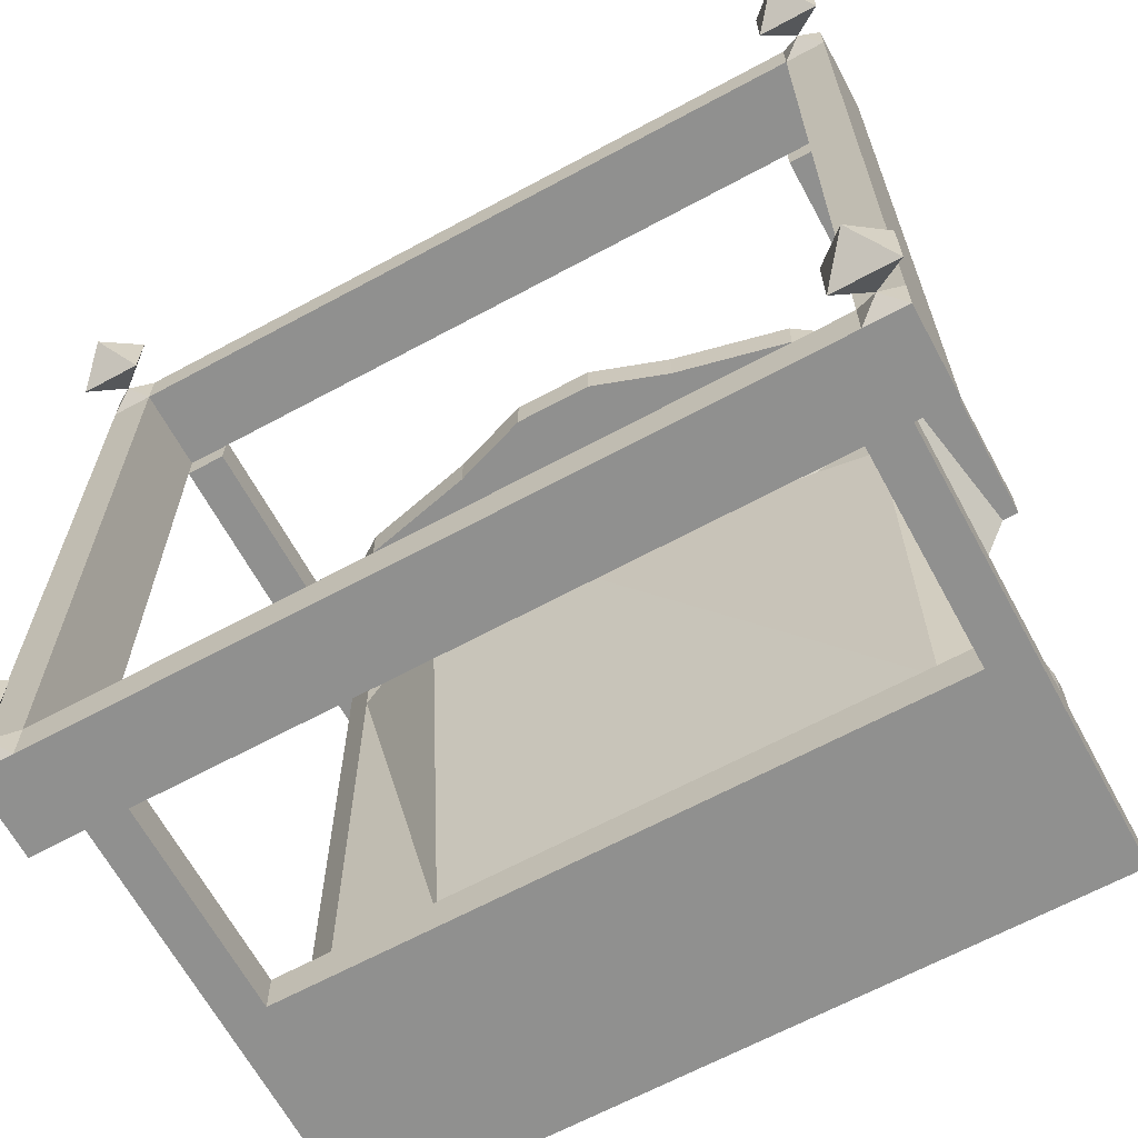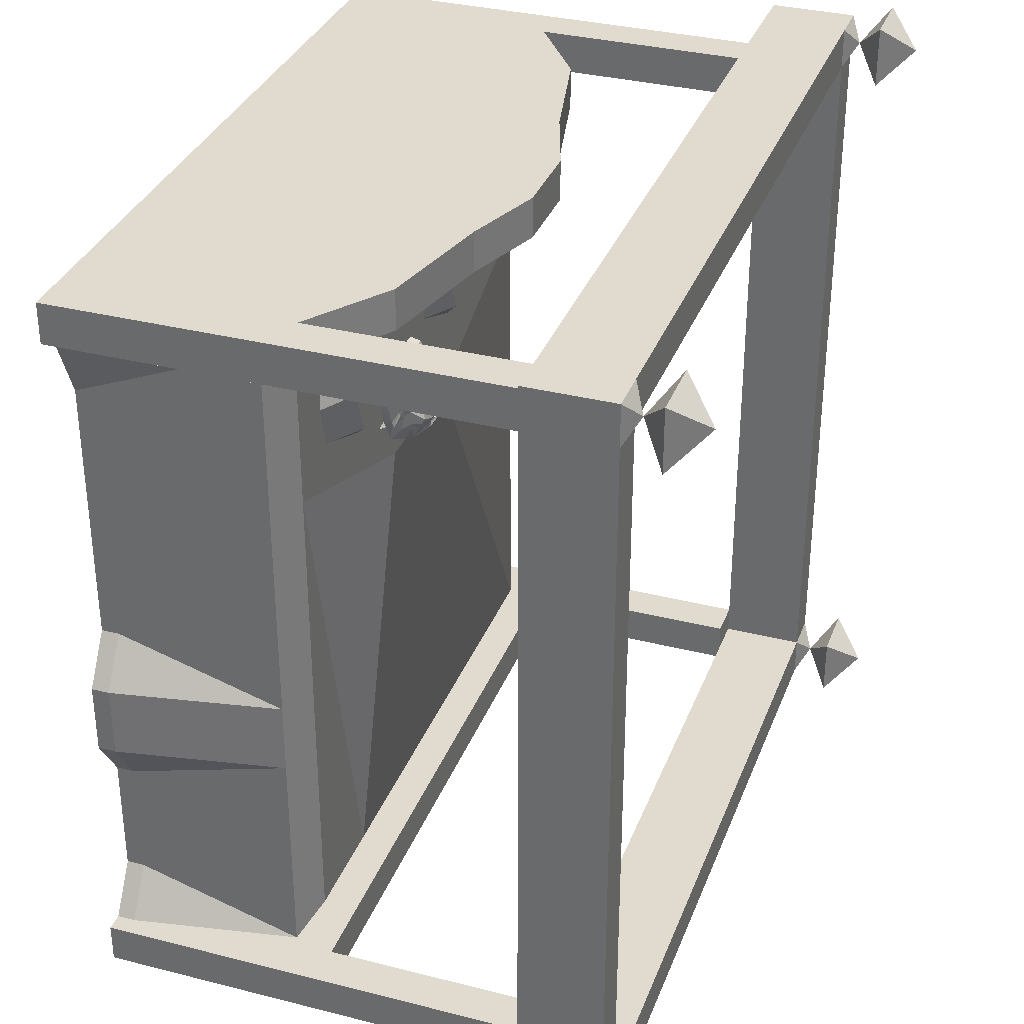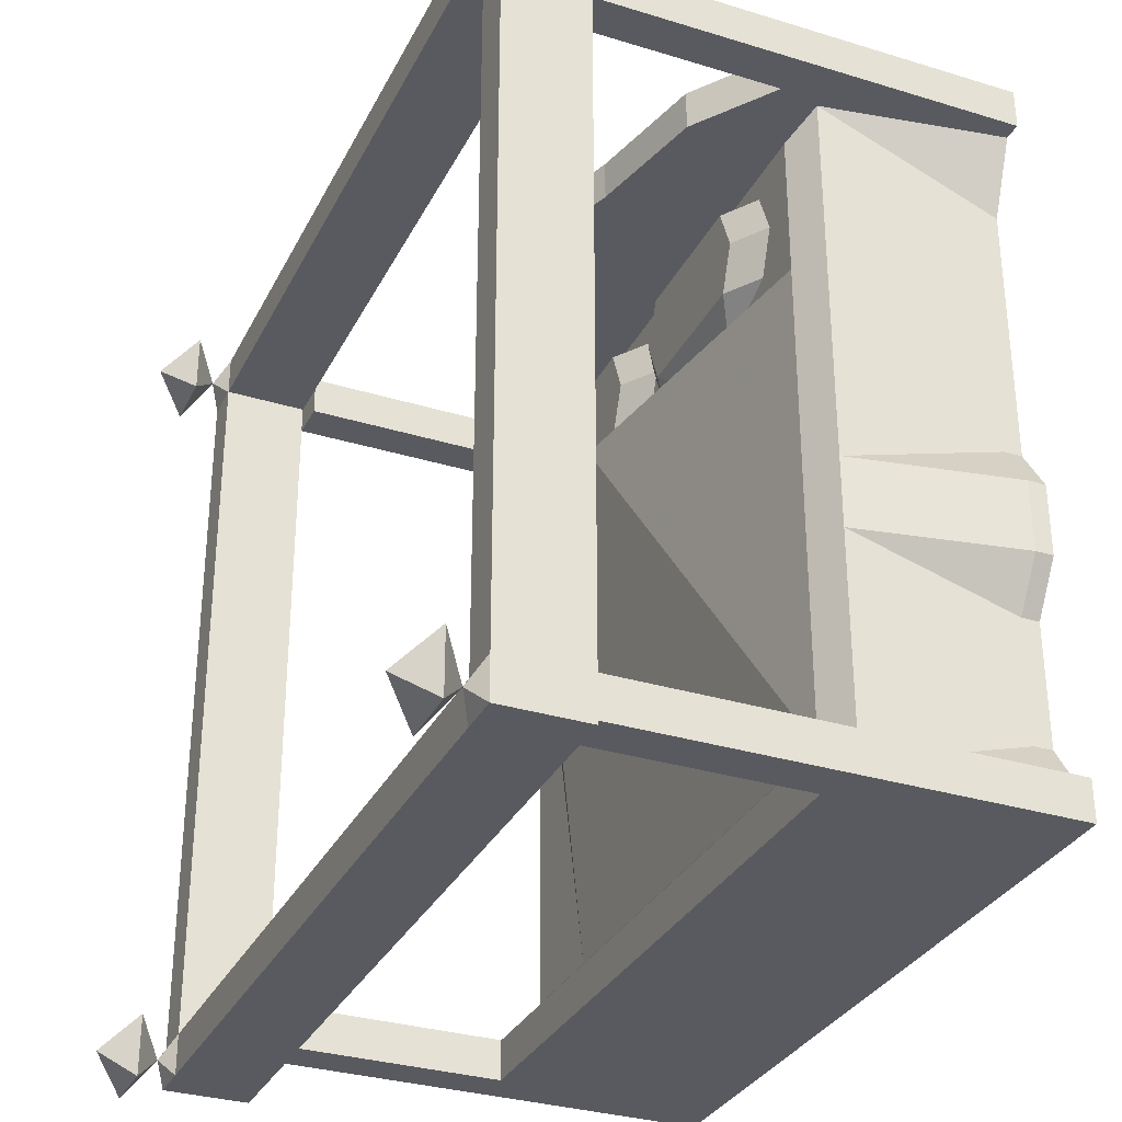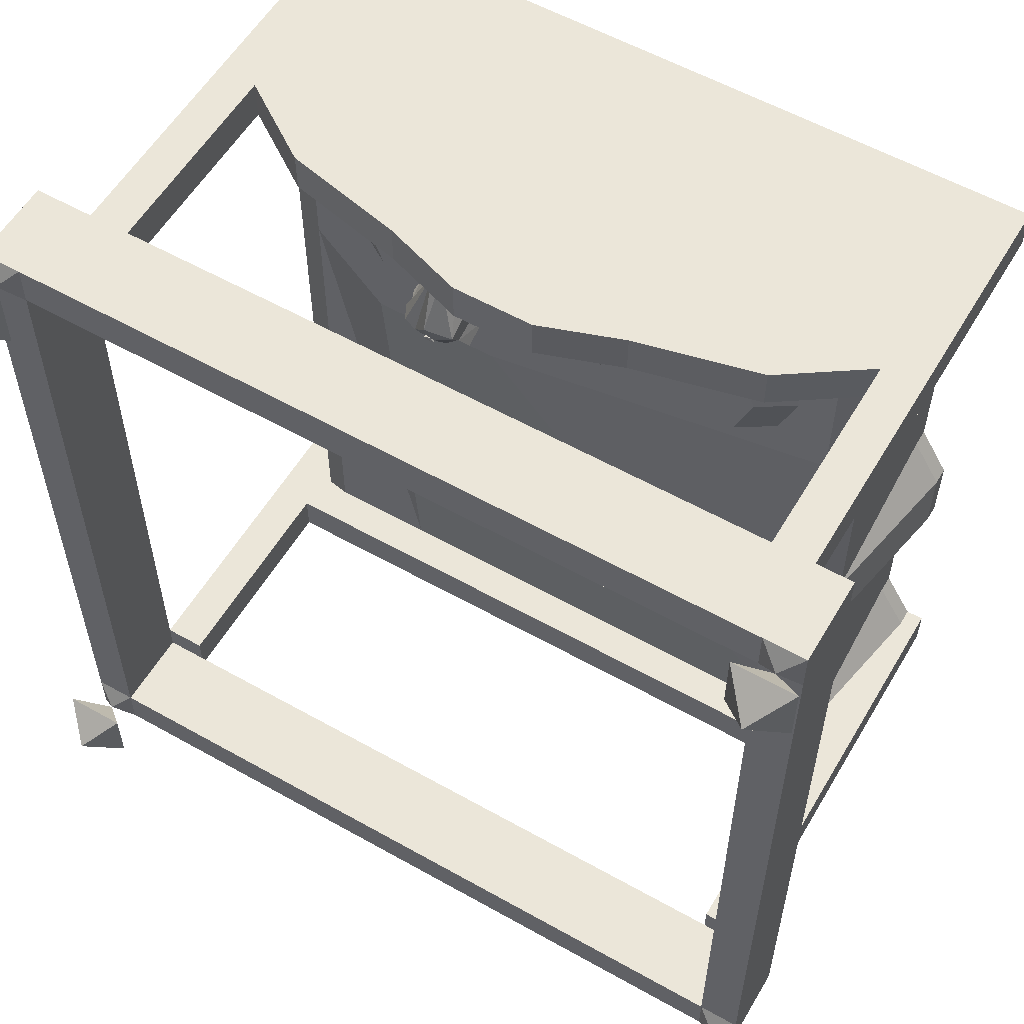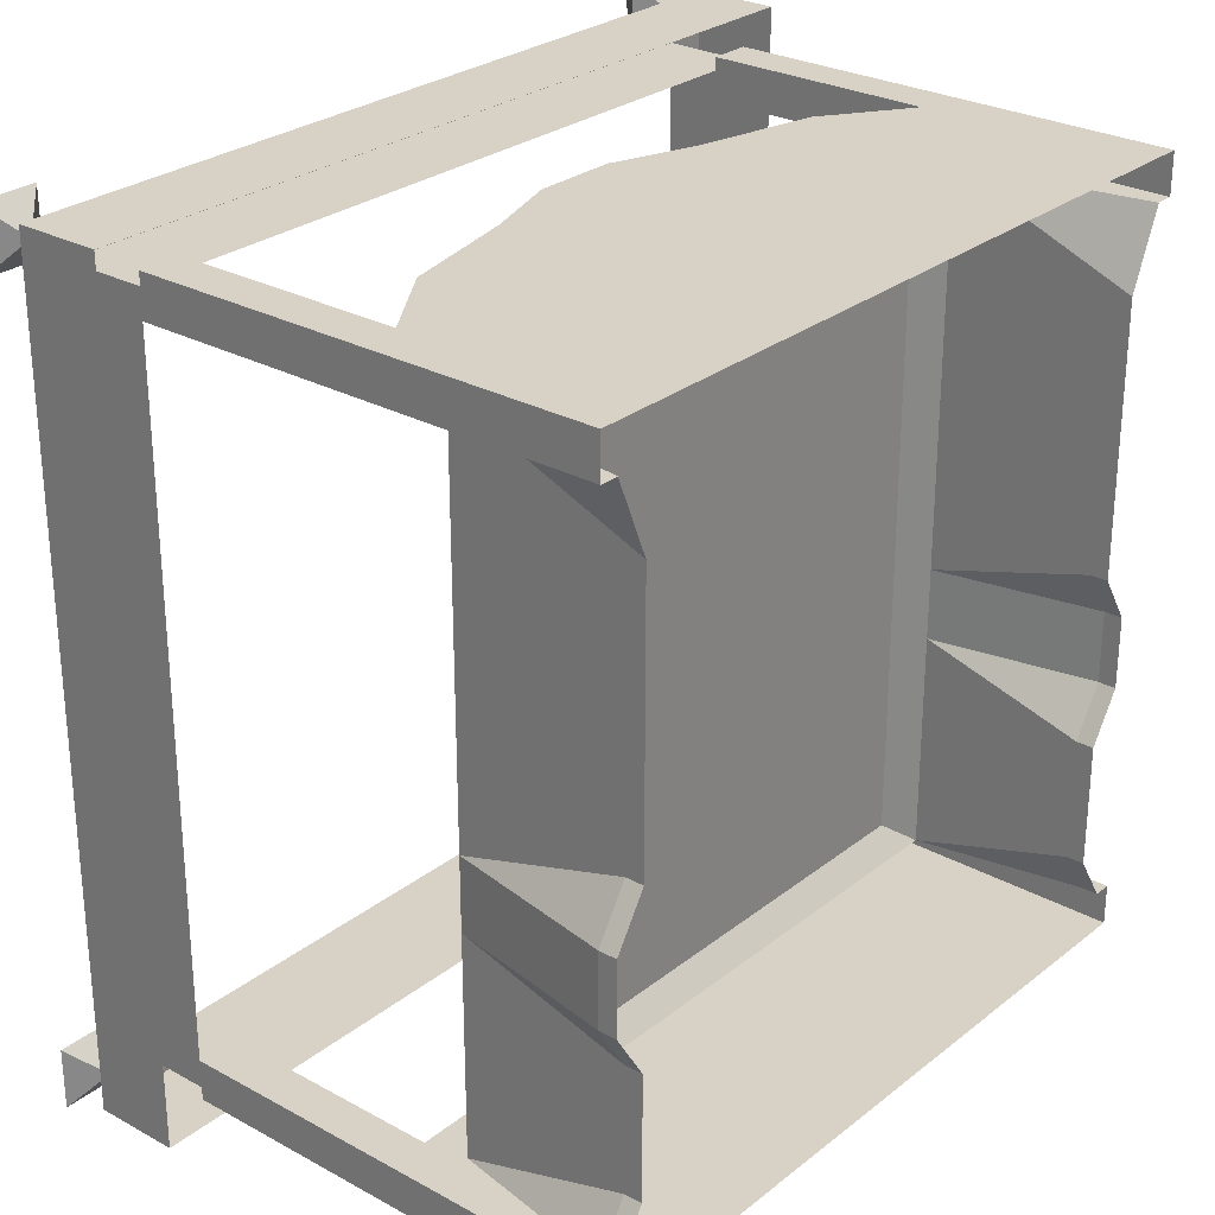
<metadata>
{"format":"obj","ext":"obj","renderer":"f3d","projection":"perspective","resolution":1024,"background":"white","views":[{"elev":-65.5,"azim":28.5,"up":"+Z"},{"elev":33.7,"azim":-70.9,"up":"+Z"},{"elev":-31.9,"azim":66.7,"up":"+Z"},{"elev":57.0,"azim":30.4,"up":"+Z"},{"elev":27.5,"azim":130.0,"up":"+Z"}]}
</metadata>
<code>
v -0.1641 -0.6172 -0.9609
v -0.1641 -0.7656 0.5156
v -0.5547 -0.7656 0.5156
v -0.5547 -0.6172 -0.9609
v -0.875 -0.6172 0.5156
v -0.875 -0.6172 -0.9609
v -0.9766 -0.5625 -0.1484
v -0.9766 -0.5625 -0.3672
v -0.9766 -0.5625 -1.039
v 0.875 -0.6172 -0.9609
v 0.875 -0.6172 0.5156
v -0.875 -0.6172 0.9609
v -0.9766 -0.5625 1.039
v -0.9766 -0.5625 0.5156
v -0.9766 -0.05469 0
v -1.07 -0.05469 -0.1484
v -1.07 -0.05469 -0.3672
v -0.9766 -0.05469 -0.5156
v -0.9766 -0.05469 -0.8906
v -1.07 -0.05469 -1.039
v -1.125 -0.6875 -1.039
v -1 -0.6875 -1.039
v 0.9766 -0.5625 -1.039
v 0.9766 -0.5625 -0.3672
v 0.9766 -0.5625 -0.1484
v -0.4375 -0.7422 0.5234
v -0.4297 -0.7031 0.4766
v -0.4062 -0.7578 0.4766
v -0.4219 -0.7891 0.5234
v -0.4375 -0.7734 0.5469
v -0.4375 -0.75 0.5703
v -0.4609 -0.7266 0.5391
v -0.4531 -0.7422 0.5703
v -0.4375 -0.7344 0.5781
v -0.4375 -0.7109 0.5391
v -0.4375 -0.7031 0.5781
v -0.4219 -0.6719 0.5703
v -0.4062 -0.6719 0.5156
v -0.375 -0.6797 0.4844
v -0.375 -0.7266 0.4688
v -0.375 -0.6562 0.5703
v -0.3594 -0.6562 0.5625
v -0.3203 -0.6562 0.5312
v -0.2891 -0.6797 0.5156
v -0.2734 -0.6406 0.4688
v -0.3672 -0.6406 0.4609
v -0.3672 -0.7422 0.4219
v -0.2734 -0.7422 0.4219
v -0.2891 -0.75 0.4922
v -0.3203 -0.7734 0.4844
v -0.3594 -0.7969 0.5
v -0.375 -0.8047 0.5078
v -0.4375 -0.8125 0.5703
v -0.4375 -0.8047 0.5547
v -0.3984 -0.8203 0.5547
v -0.3672 -0.7656 0.7656
v -0.4531 -0.7812 0.5938
v -0.4375 -0.7734 0.5859
v -0.4375 -0.7656 0.5781
v -0.4375 -0.7812 0.5547
v -0.3828 -0.8047 0.5234
v -0.3672 -0.8125 0.5391
v -0.3516 -0.8438 0.6094
v -0.3359 -0.7656 0.7656
v -0.3672 -0.7344 0.7734
v -0.4375 -0.7656 0.625
v -0.4453 -0.75 0.6016
v -0.3984 -0.6719 0.6094
v -0.4375 -0.6875 0.6016
v -0.4375 -0.6953 0.625
v -0.4375 -0.7188 0.6484
v -0.3516 -0.7031 0.6719
v -0.3672 -0.6719 0.6016
v -0.3828 -0.6641 0.5859
v -0.4375 -0.7031 0.5859
v -0.4375 -0.7266 0.5938
v -0.4375 -0.7344 0.6094
v -0.4531 -0.7344 0.6172
v -0.3359 -0.7344 0.7734
v -0.2734 -0.6953 0.6328
v -0.3438 -0.6719 0.6094
v -0.3672 -0.6641 0.6016
v -0.3672 -0.6641 0.5859
v -0.3672 -0.8047 0.5234
v -0.3672 -0.8203 0.5391
v -0.3438 -0.8203 0.5469
v -0.2734 -0.8125 0.5781
v -0.2891 -0.7734 0.6406
v -0.3359 -0.8125 0.5312
v -0.3359 -0.8203 0.5312
v -0.3359 -0.6641 0.5938
v -0.3359 -0.6562 0.5938
v -0.3438 -0.6641 0.6094
v 1.125 -1.633 -1.125
v 1.125 -1.375 -1.125
v -1.125 -1.375 -1.125
v -1.125 -1.633 -1.125
v 1.25 -1.633 -1.25
v 1.25 -1.633 1.25
v 1.125 -1.633 1.125
v 1.125 -1.375 1.125
v -1.125 -1.633 1.125
v -1.125 -1.375 1.125
v 1.25 -1.375 -1.25
v -1.25 -1.633 -1.25
v -1.25 -1.375 -1.25
v -1.25 -1.633 1.25
v -1.25 -1.375 1.25
v 1.25 -1.375 1.25
v 1.125 -1.375 -1.164
v 1.125 -1.375 -1.039
v 1 -1.375 -1.039
v 1 -1.375 -1.164
v 1 -0.6875 -1.164
v 1.125 -0.6875 -1.164
v 1.125 -0.6875 -1.039
v 1 -0.6875 -1.039
v -1 -0.6875 -1.164
v -1 0 -1.164
v 1 0 -1.164
v 1.125 0 -1.164
v 1.125 0 -1.039
v 1.07 -0.05469 -1.039
v -1 -1.375 -1.164
v -1 -1.375 -1.039
v -1.125 -1.375 -1.039
v -1.125 -1.375 -1.164
v -1.125 -0.6875 -1.164
v -1.125 0 -1.039
v -1.125 0 -1.164
v -1 -1.375 1.039
v -1 -1.375 1.164
v -1.125 -1.375 1.164
v -1.125 -1.375 1.039
v -1.125 -0.6875 1.039
v -1 -0.6875 1.039
v -1 -0.6875 1.164
v -1.125 -0.6875 1.164
v -1.125 0 1.164
v -1.125 0 1.039
v -1.07 0 1.039
v 1 -0.6875 1.039
v 0.75 -0.8594 1.039
v 0.375 -0.9453 1.039
v 0.125 -1.031 1.039
v -0.125 -1.031 1.039
v -0.375 -0.9453 1.039
v -0.75 -0.8594 1.039
v -0.75 -0.8594 1.164
v -0.375 -0.9453 1.164
v -0.125 -1.031 1.164
v 0.125 -1.031 1.164
v 0.375 -0.9453 1.164
v 0.75 -0.8594 1.164
v 1 -0.6875 1.164
v 1 0 1.164
v -1 0 1.164
v 1.125 -1.375 1.039
v 1.125 -1.375 1.164
v 1 -1.375 1.164
v 1 -1.375 1.039
v 1.125 -0.6875 1.039
v 1.125 -0.6875 1.164
v 1.07 0 -1.039
v 0.9766 0 -0.8906
v 0.9766 -0.05469 -0.8906
v 0.9766 -0.05469 -0.5156
v 1.07 -0.05469 -0.3672
v 1.07 -0.05469 -0.1484
v 0.9766 -0.05469 0
v 0.9766 -0.05469 0.5156
v 0.9766 -0.5625 0.5156
v 0.875 -0.6172 0.9609
v 0.9766 -0.5625 1.039
v 1.07 0 1.039
v 1.125 0 1.039
v 1.125 0 1.164
v -1.07 0 -1.039
v -0.9766 0 -0.8906
v -0.9766 0 -0.5156
v -1.07 0 -0.3672
v -1.07 0 -0.1484
v -0.9766 0 0
v -0.9766 -0.05469 0.5156
v -0.9766 0 0.5156
v -0.9766 0 0.8125
v -1.188 -1.672 -1.188
v -1.094 -1.75 -1.281
v -1.281 -1.75 -1.281
v -1.281 -1.75 -1.094
v -1.094 -1.75 -1.094
v -1.188 -1.852 -1.188
v -1.125 -1.633 -1.25
v -1.25 -1.633 -1.125
v 1.188 -1.672 -1.188
v 1.281 -1.75 -1.281
v 1.094 -1.75 -1.281
v 1.094 -1.75 -1.094
v 1.281 -1.75 -1.094
v 1.188 -1.852 -1.188
v 1.125 -1.633 -1.25
v 1.25 -1.633 -1.125
v -1.188 -1.672 1.188
v -1.094 -1.75 1.094
v -1.281 -1.75 1.094
v -1.281 -1.75 1.281
v -1.094 -1.75 1.281
v -1.188 -1.852 1.188
v -1.25 -1.633 1.125
v -1.125 -1.633 1.25
v 1.188 -1.672 1.188
v 1.281 -1.75 1.094
v 1.094 -1.75 1.094
v 1.094 -1.75 1.281
v 1.281 -1.75 1.281
v 1.188 -1.852 1.188
v 1.25 -1.633 1.125
v 1.125 -1.633 1.25
v -0.4766 -0.6172 0.5078
v -0.2578 -0.6172 0.5078
v -0.1484 -0.6875 0.6016
v -0.5859 -0.6875 0.6016
v -0.6953 -0.6172 0.6016
v -0.75 -0.625 0.7422
v -0.6406 -0.6875 0.7422
v -0.6953 -0.6172 0.8828
v -0.5859 -0.6875 0.8828
v -0.4766 -0.6172 0.9766
v -0.2578 -0.625 0.9766
v -0.1484 -0.6875 0.8828
v -0.03906 -0.6172 0.8828
v 0.01562 -0.6172 0.7422
v -0.09375 -0.6875 0.7422
v -0.03906 -0.6172 0.6016
v 0.2734 -0.6172 0.5078
v 0.4922 -0.6172 0.5078
v 0.6016 -0.6875 0.6016
v 0.1641 -0.6875 0.6016
v 0.05469 -0.6172 0.6016
v 0 -0.6172 0.7422
v 0.1094 -0.6875 0.7422
v 0.05469 -0.6172 0.8828
v 0.1641 -0.6875 0.8828
v 0.2734 -0.6172 0.9766
v 0.4922 -0.625 0.9766
v 0.6016 -0.6875 0.8828
v 0.7109 -0.6172 0.8828
v 0.7656 -0.6172 0.7422
v 0.6562 -0.6875 0.7422
v 0.7109 -0.6172 0.6016
v 0.9766 0 0.5156
v 0.9766 0 0
v 1.07 0 -0.1484
v 1.07 0 -0.3672
v 0.9766 0 -0.5156
v 0.9766 0 0.8125
f 1 2 3
f 1 3 4
f 4 3 5
f 4 5 6
f 6 5 7
f 6 7 8
f 6 8 9
f 6 9 10
f 6 10 5
f 5 10 11
f 5 14 7
f 7 14 15
f 7 15 16
f 7 16 17
f 7 17 8
f 8 17 18
f 8 18 9
f 9 18 19
f 9 19 20
f 9 23 10
f 10 23 24
f 10 24 25
f 10 25 11
f 10 11 2
f 10 2 1
f 123 166 23
f 23 166 24
f 24 166 167
f 24 167 168
f 24 168 25
f 25 168 169
f 25 169 170
f 25 170 171
f 25 171 172
f 25 172 11
f 14 184 15
f 5 11 12
f 5 12 13
f 5 13 14
f 11 172 173
f 11 173 12
f 12 173 174
f 12 174 13
f 185 184 186
f 186 184 13
f 186 13 141
f 256 171 251
f 171 256 172
f 172 256 174
f 172 174 173
f 175 174 256
f 184 14 13
f 9 20 21
f 9 21 22
f 9 22 23
f 94 95 96
f 94 96 97
f 94 97 98
f 94 98 99
f 94 99 100
f 94 100 95
f 95 100 101
f 101 100 102
f 101 102 103
f 103 102 97
f 103 97 96
f 104 98 105
f 104 105 106
f 106 105 107
f 106 107 108
f 108 107 99
f 108 99 109
f 109 99 98
f 109 98 104
f 98 97 105
f 105 97 102
f 105 102 107
f 107 102 100
f 107 100 99
f 110 111 112
f 110 112 113
f 110 113 114
f 110 114 115
f 110 115 111
f 111 115 116
f 111 116 112
f 112 116 117
f 112 117 113
f 113 117 114
f 114 117 22
f 114 22 118
f 114 118 119
f 114 119 120
f 114 120 115
f 115 120 121
f 115 121 116
f 116 121 122
f 116 122 123
f 116 123 23
f 116 23 117
f 117 23 22
f 124 125 126
f 124 126 127
f 124 127 128
f 124 128 118
f 124 118 125
f 125 118 22
f 125 22 126
f 126 22 21
f 126 21 127
f 127 21 128
f 128 21 129
f 128 129 130
f 128 130 118
f 118 130 119
f 131 132 133
f 131 133 134
f 131 134 135
f 131 135 136
f 131 136 132
f 132 136 137
f 132 137 133
f 133 137 138
f 133 138 134
f 134 138 135
f 135 138 139
f 135 139 140
f 135 140 141
f 135 141 13
f 135 13 136
f 136 13 142
f 136 142 143
f 136 143 144
f 136 144 145
f 136 145 146
f 136 146 147
f 136 147 148
f 136 148 149
f 136 149 137
f 137 149 150
f 137 150 151
f 137 151 152
f 137 152 153
f 137 153 154
f 137 154 155
f 137 155 156
f 137 156 157
f 137 157 138
f 138 157 139
f 158 159 160
f 158 160 161
f 158 161 142
f 158 142 162
f 158 162 159
f 159 162 163
f 159 163 160
f 160 163 155
f 160 155 161
f 161 155 142
f 142 155 143
f 143 155 154
f 143 154 144
f 144 154 153
f 144 153 145
f 145 153 152
f 145 152 146
f 146 152 151
f 146 151 147
f 147 151 150
f 147 150 148
f 148 150 149
f 122 164 123
f 13 174 142
f 142 174 162
f 162 174 175
f 162 175 176
f 162 176 163
f 163 176 177
f 163 177 155
f 155 177 156
f 21 20 129
f 129 20 178
f 26 27 28
f 26 28 29
f 26 29 30
f 26 30 31
f 26 31 32
f 32 31 33
f 32 33 34
f 32 34 35
f 35 34 36
f 35 36 37
f 35 37 38
f 35 38 27
f 35 27 26
f 39 40 27
f 39 27 38
f 39 38 41
f 39 41 42
f 39 42 43
f 39 43 44
f 39 44 45
f 39 45 46
f 39 46 40
f 40 46 47
f 40 47 48
f 40 48 49
f 40 49 50
f 40 50 51
f 40 51 52
f 40 52 28
f 40 28 27
f 53 54 55
f 53 57 58
f 53 58 54
f 54 58 59
f 54 59 31
f 54 31 60
f 54 60 30
f 54 30 29
f 54 29 55
f 55 29 61
f 57 67 58
f 58 67 31
f 58 31 59
f 68 69 70
f 68 74 37
f 68 37 69
f 69 37 36
f 69 36 75
f 69 75 34
f 69 34 76
f 69 76 77
f 69 77 70
f 70 77 78
f 73 81 82
f 73 82 83
f 73 83 83
f 74 83 41
f 74 41 38
f 74 38 37
f 29 28 61
f 61 28 52
f 61 52 84
f 62 84 84
f 62 84 85
f 62 85 86
f 51 50 89
f 51 89 90
f 51 90 52
f 52 90 84
f 52 84 84
f 91 43 42
f 91 42 92
f 91 92 93
f 91 93 81
f 44 49 45
f 45 49 48
f 60 31 30
f 31 67 33
f 33 67 34
f 34 67 77
f 34 77 76
f 36 34 75
f 67 78 77
f 85 90 86
f 85 86 86
f 86 86 89
f 90 85 84
f 90 89 86
f 93 92 82
f 93 82 81
f 83 82 92
f 83 92 41
f 83 41 83
f 92 42 41
f 53 55 56
f 53 56 57
f 55 61 62
f 55 62 63
f 55 63 56
f 56 63 64
f 56 64 65
f 56 65 66
f 56 66 57
f 57 66 67
f 68 70 71
f 68 71 72
f 68 72 73
f 68 73 74
f 70 78 71
f 71 78 66
f 71 66 65
f 71 65 79
f 71 79 72
f 72 79 80
f 72 80 81
f 72 81 73
f 73 83 74
f 61 84 62
f 62 86 63
f 63 86 87
f 63 87 64
f 64 87 88
f 64 88 79
f 64 79 65
f 91 81 80
f 91 80 43
f 43 80 44
f 44 80 87
f 44 87 49
f 78 67 66
f 86 89 87
f 87 89 50
f 87 50 49
f 88 87 80
f 88 80 79
f 123 164 165
f 123 165 166
f 178 20 19
f 178 19 179
f 179 19 180
f 180 19 18
f 180 18 17
f 180 17 181
f 181 17 182
f 182 17 16
f 182 16 15
f 182 15 183
f 183 15 184
f 183 184 185
f 251 171 170
f 251 170 252
f 252 170 169
f 252 169 253
f 253 169 168
f 253 168 254
f 254 168 167
f 254 167 255
f 255 167 166
f 255 166 165
f 187 188 189
f 187 189 190
f 187 190 191
f 187 191 188
f 188 191 192
f 188 192 189
f 189 192 190
f 190 192 191
f 105 193 187
f 105 187 194
f 194 187 97
f 97 187 193
f 195 196 197
f 195 197 198
f 195 198 199
f 195 199 196
f 196 199 200
f 196 200 197
f 197 200 198
f 198 200 199
f 201 98 195
f 201 195 94
f 94 195 202
f 202 195 98
f 203 204 205
f 203 205 206
f 203 206 207
f 203 207 204
f 204 207 208
f 204 208 205
f 205 208 206
f 206 208 207
f 209 102 203
f 209 203 107
f 107 203 210
f 210 203 102
f 211 212 213
f 211 213 214
f 211 214 215
f 211 215 212
f 212 215 216
f 212 216 213
f 213 216 214
f 214 216 215
f 100 217 211
f 100 211 218
f 218 211 99
f 99 211 217
f 219 220 221
f 219 221 222
f 219 222 223
f 223 222 224
f 224 222 225
f 224 225 226
f 226 225 227
f 226 227 228
f 228 227 229
f 229 227 230
f 229 230 231
f 231 230 232
f 232 230 233
f 232 233 234
f 234 233 221
f 234 221 220
f 233 230 227
f 233 227 225
f 233 225 222
f 233 222 221
f 235 236 237
f 235 237 238
f 235 238 239
f 239 238 240
f 240 238 241
f 240 241 242
f 242 241 243
f 242 243 244
f 244 243 245
f 245 243 246
f 245 246 247
f 247 246 248
f 248 246 249
f 248 249 250
f 250 249 237
f 250 237 236
f 249 246 243
f 249 243 241
f 249 241 238
f 249 238 237

</code>
